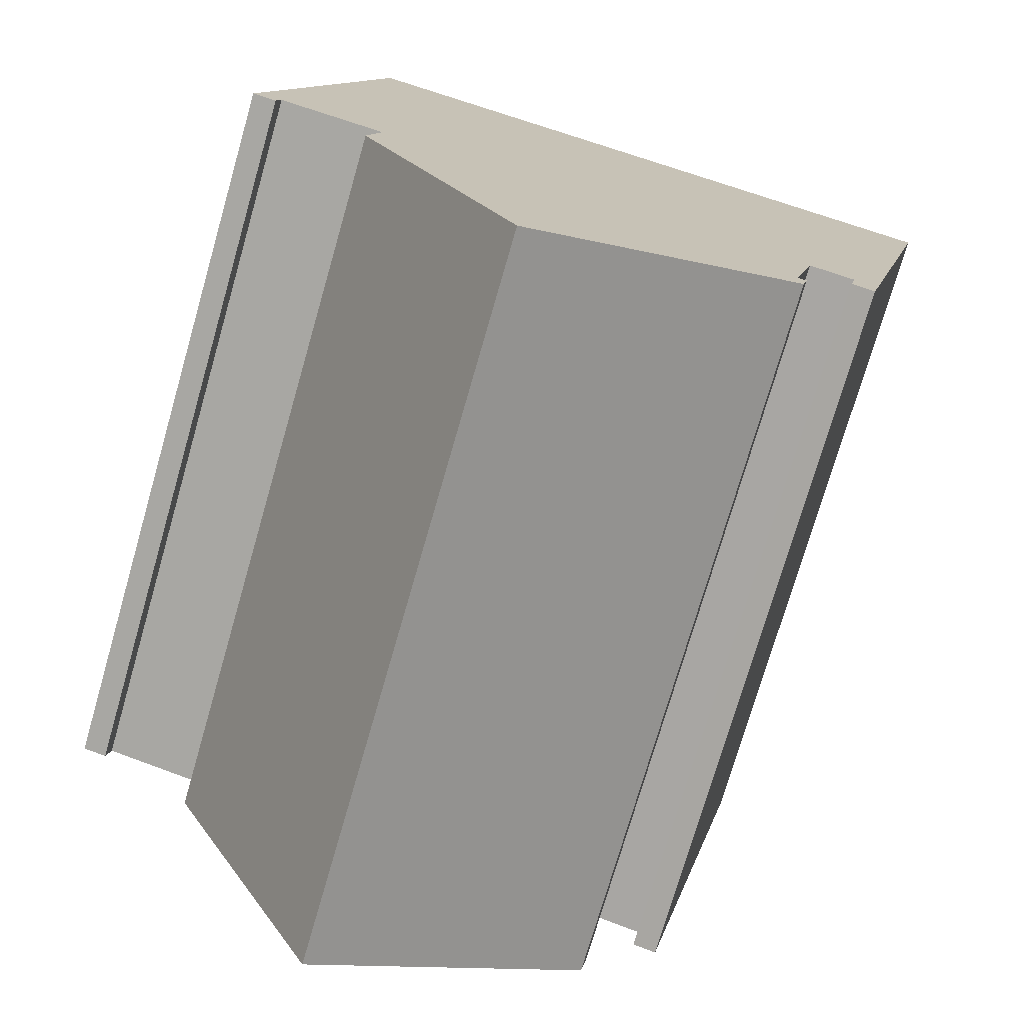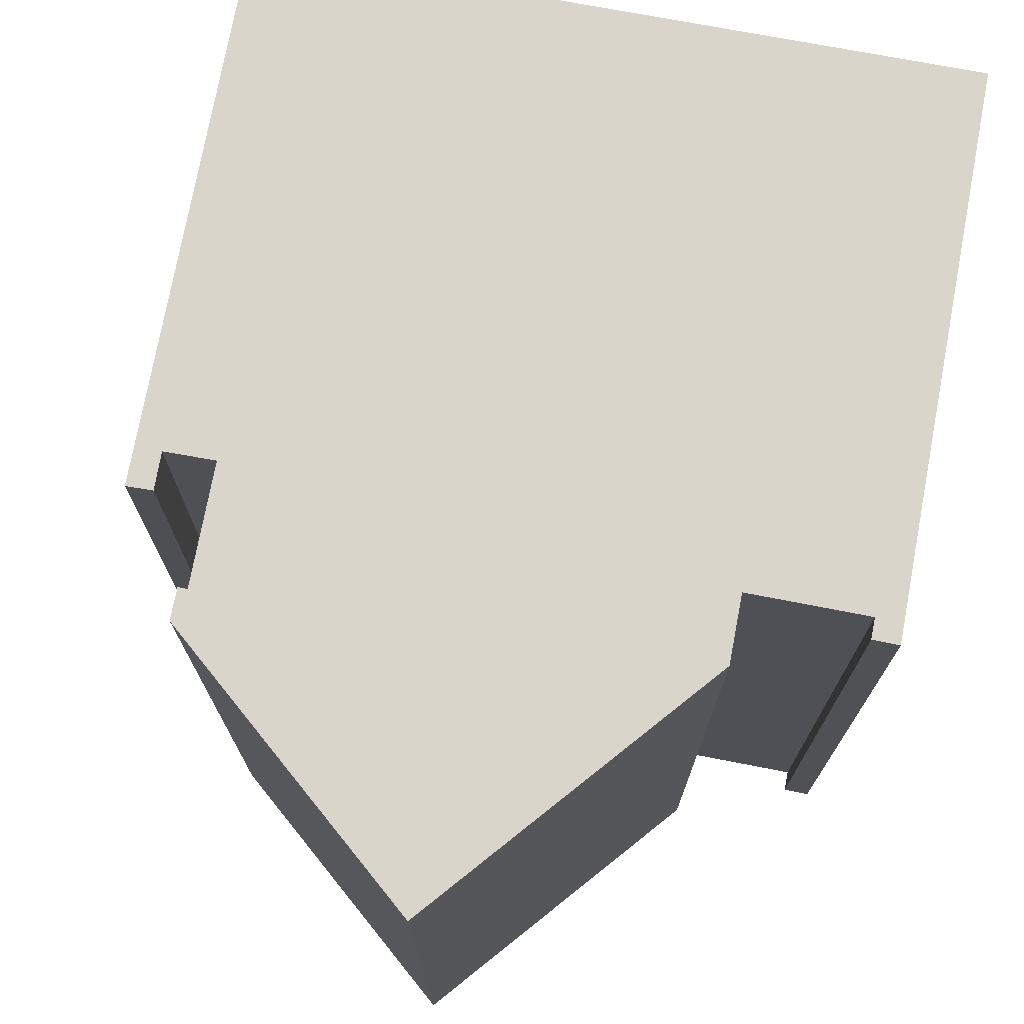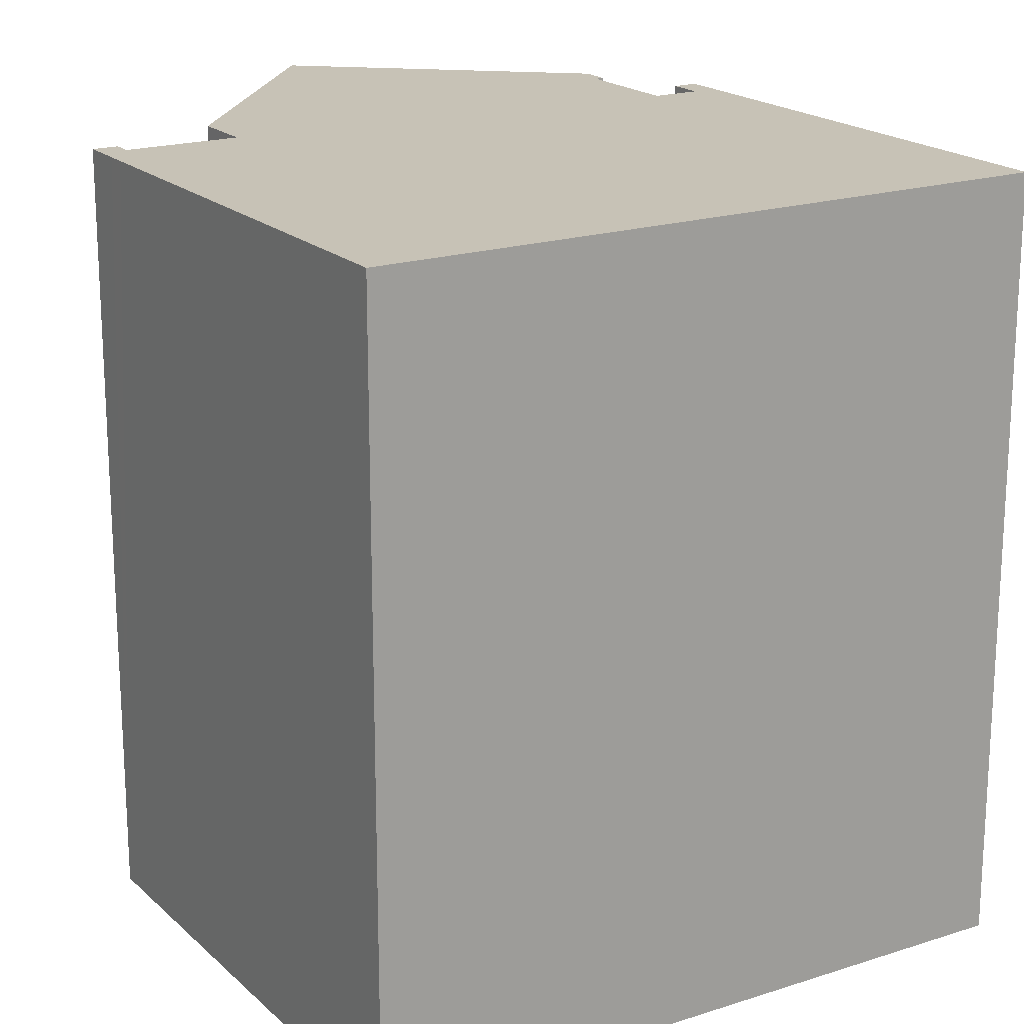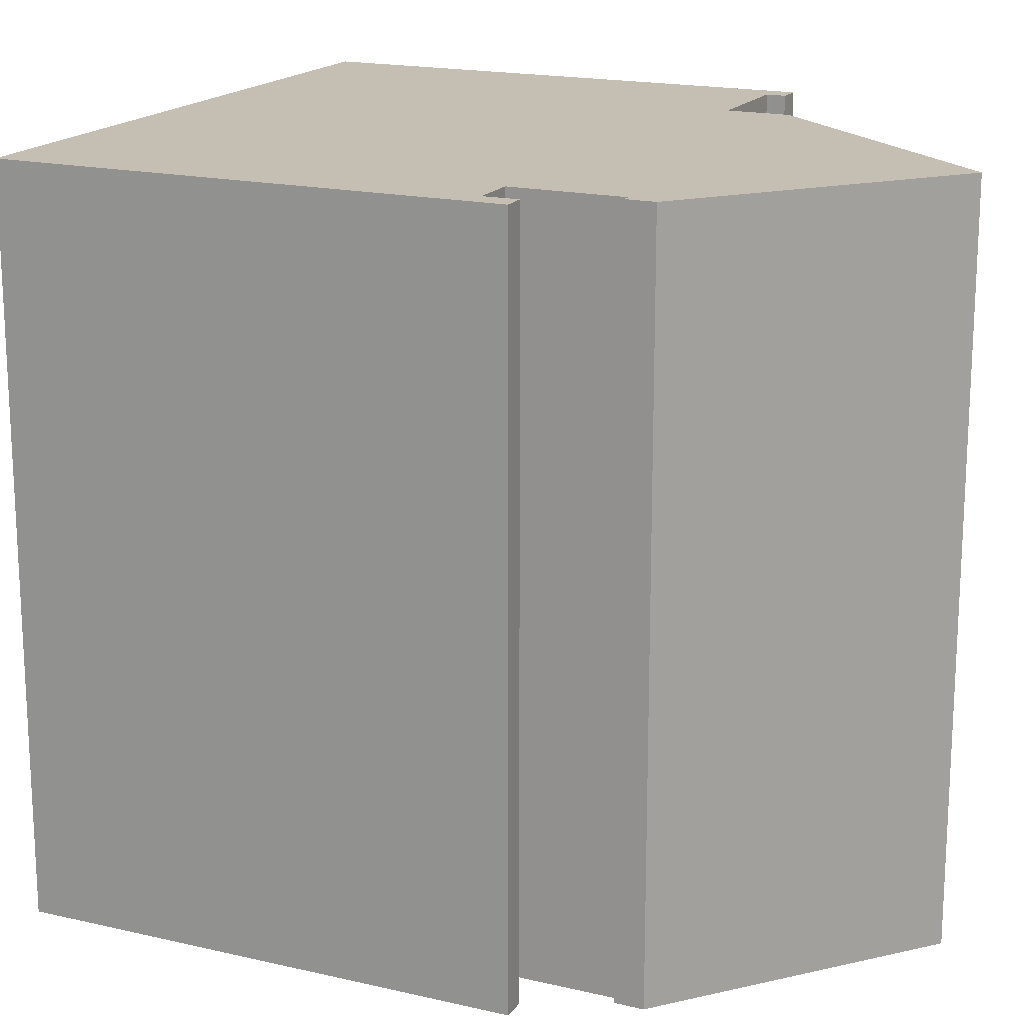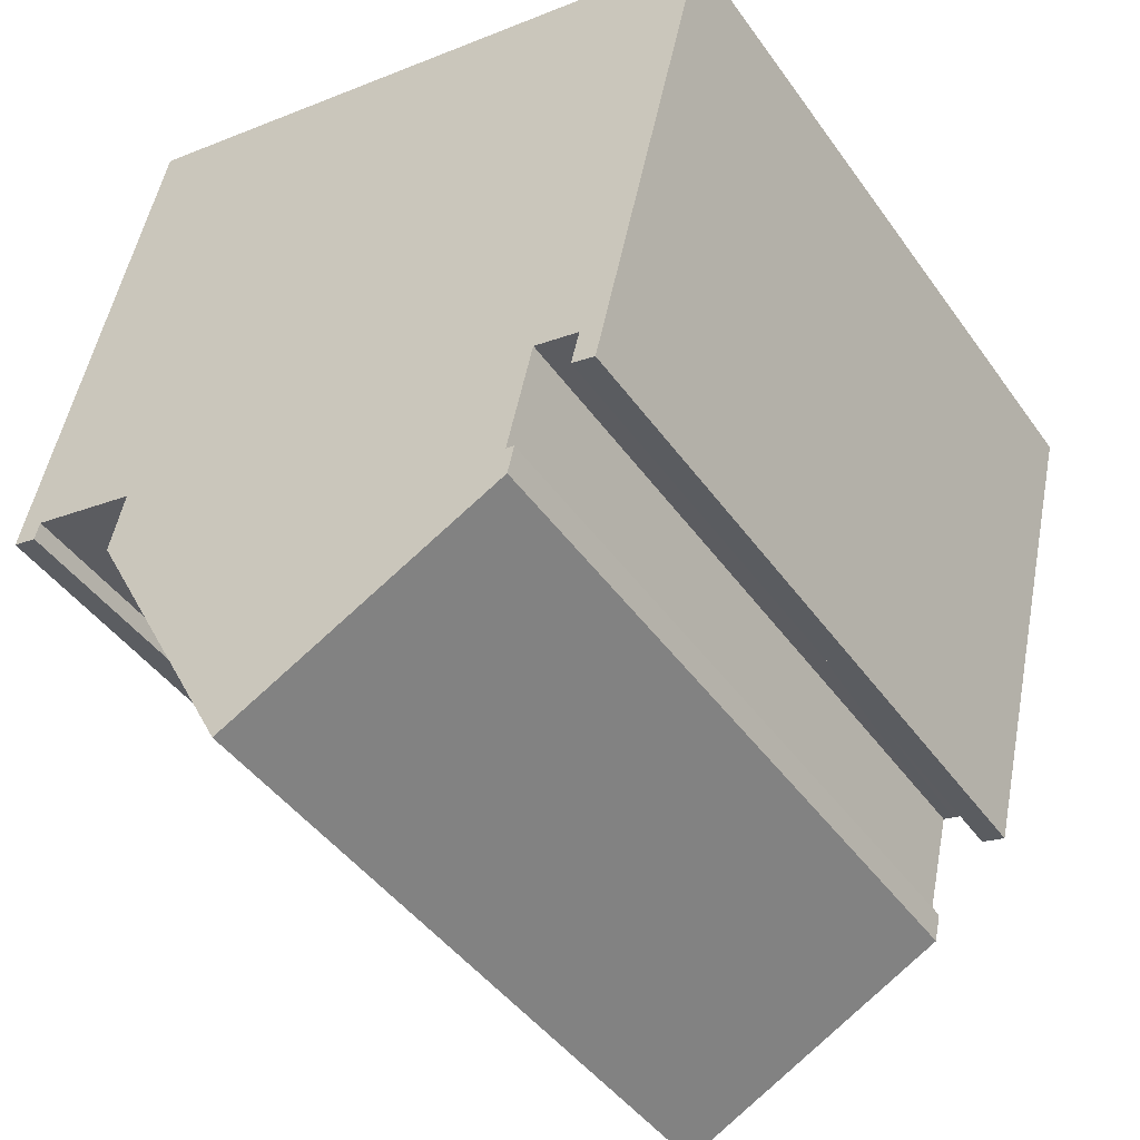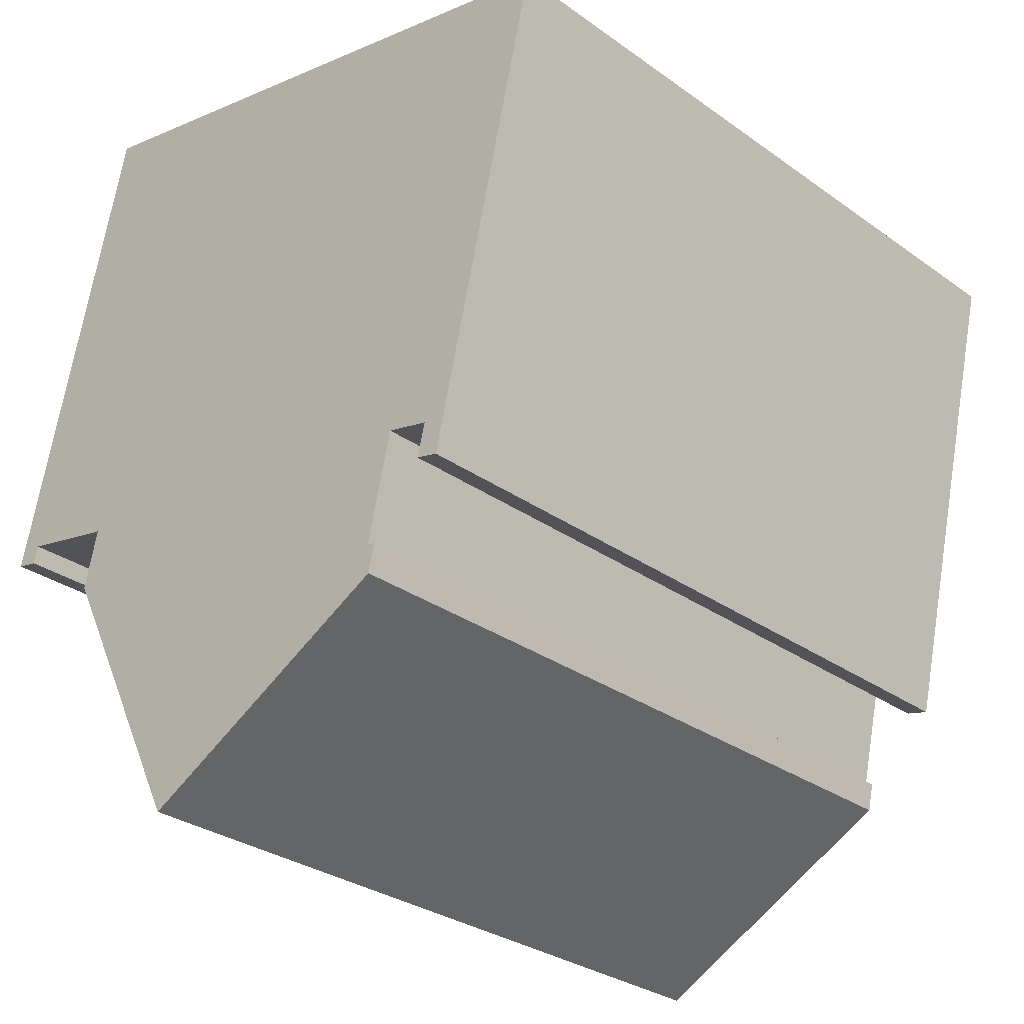
<metadata>
{"format":"obj","ext":"obj","renderer":"f3d","projection":"perspective","resolution":1024,"background":"white","views":[{"elev":-74.4,"azim":-16.1,"up":"+Z"},{"elev":74.6,"azim":-156.2,"up":"+Y"},{"elev":19.2,"azim":-18.3,"up":"+Y"},{"elev":17.6,"azim":128.1,"up":"+Y"},{"elev":-44.5,"azim":33.0,"up":"+Z"},{"elev":-30.4,"azim":44.2,"up":"+Z"}]}
</metadata>
<code>
v  0 18.39 1.126e-15
v  0.673 18.39 0.19
v  0.599 18.39 -0.131
v  0.239 18.39 1.019
v  0.708 18.39 0.339
v  14.52 18.39 -2.088
v  16.3 18.39 -2.252
v  17.43 18.39 2.533
v  0.35 18.39 1.49
v  1.444 18.39 6.153
v  18.92 18.39 8.857
v  1.467 18.39 6.251
v  1.615 18.39 6.883
v  2.957 18.39 12.6
v  15.45 18.39 -3.207
v  16.04 18.39 -3.359
v  15.66 18.39 -2.367
v  14.78 18.39 -2.151
v  3.049 18.39 -1.811
v  13.94 18.39 -5.58
v  6.92 18.39 -9.206
v  13.89 18.39 -4.823
v  14.1 18.39 -4.869
v  3.404 18.39 -0.277
v  3.358 18.39 -0.266
v  0.599 8.021e-18 -0.131
v  0.673 -1.163e-17 0.19
v  0.708 -2.076e-17 0.339
v  18.92 -5.423e-16 8.857
v  16.3 1.379e-16 -2.252
v  16.04 2.057e-16 -3.359
v  17.43 -1.551e-16 2.533
v  14.52 1.279e-16 -2.088
v  13.89 2.953e-16 -4.823
v  14.1 2.981e-16 -4.869
v  13.94 3.417e-16 -5.58
v  0 0 0
v  15.45 1.964e-16 -3.207
v  15.66 1.449e-16 -2.367
v  14.78 1.317e-16 -2.151
v  3.404 1.696e-17 -0.277
v  3.358 1.629e-17 -0.266
v  0.35 -9.124e-17 1.49
v  1.444 -3.768e-16 6.153
v  1.615 -4.215e-16 6.883
v  2.957 -7.715e-16 12.6
v  0.239 -6.24e-17 1.019
v  1.467 -3.828e-16 6.251
v  3.049 1.109e-16 -1.811
v  6.92 5.637e-16 -9.206
g defaultobject
f 1 2 3
f 2 1 4
f 2 4 5
f 5 4 6
f 6 4 7
f 7 4 8
f 8 4 9
f 8 9 10
f 8 10 11
f 11 10 12
f 11 12 13
f 11 13 14
f 15 7 16
f 7 15 17
f 7 17 18
f 7 18 6
f 19 20 21
f 20 19 22
f 20 22 23
f 22 19 6
f 6 19 24
f 6 24 25
f 6 25 5
f 2 26 3
f 26 2 5
f 26 5 27
f 27 5 28
f 29 8 11
f 8 29 7
f 7 29 16
f 16 29 30
f 16 30 31
f 30 29 32
f 33 22 6
f 22 33 34
f 35 20 23
f 20 35 36
f 26 1 3
f 1 26 37
f 31 15 16
f 15 31 38
f 39 18 17
f 18 39 6
f 6 39 33
f 33 39 40
f 41 25 24
f 25 41 5
f 5 41 28
f 28 41 42
f 37 4 1
f 4 37 9
f 9 37 10
f 10 37 12
f 12 37 13
f 13 37 14
f 14 37 43
f 14 43 44
f 14 44 45
f 14 45 46
f 43 37 47
f 45 44 48
f 38 17 15
f 17 38 39
f 49 24 19
f 24 49 41
f 46 11 14
f 11 46 29
f 34 23 22
f 23 34 35
f 36 21 20
f 21 36 50
f 50 19 21
f 19 50 49
f 35 34 36
f 31 39 38
f 39 31 30
f 36 49 50
f 49 36 41
f 41 36 34
f 41 34 33
f 41 33 47
f 47 33 43
f 43 33 44
f 44 33 40
f 44 40 39
f 44 39 30
f 44 30 32
f 44 32 48
f 48 32 45
f 45 32 46
f 46 32 29
f 26 47 37
f 47 26 27
f 47 27 28
f 47 28 42
f 47 42 41

</code>
